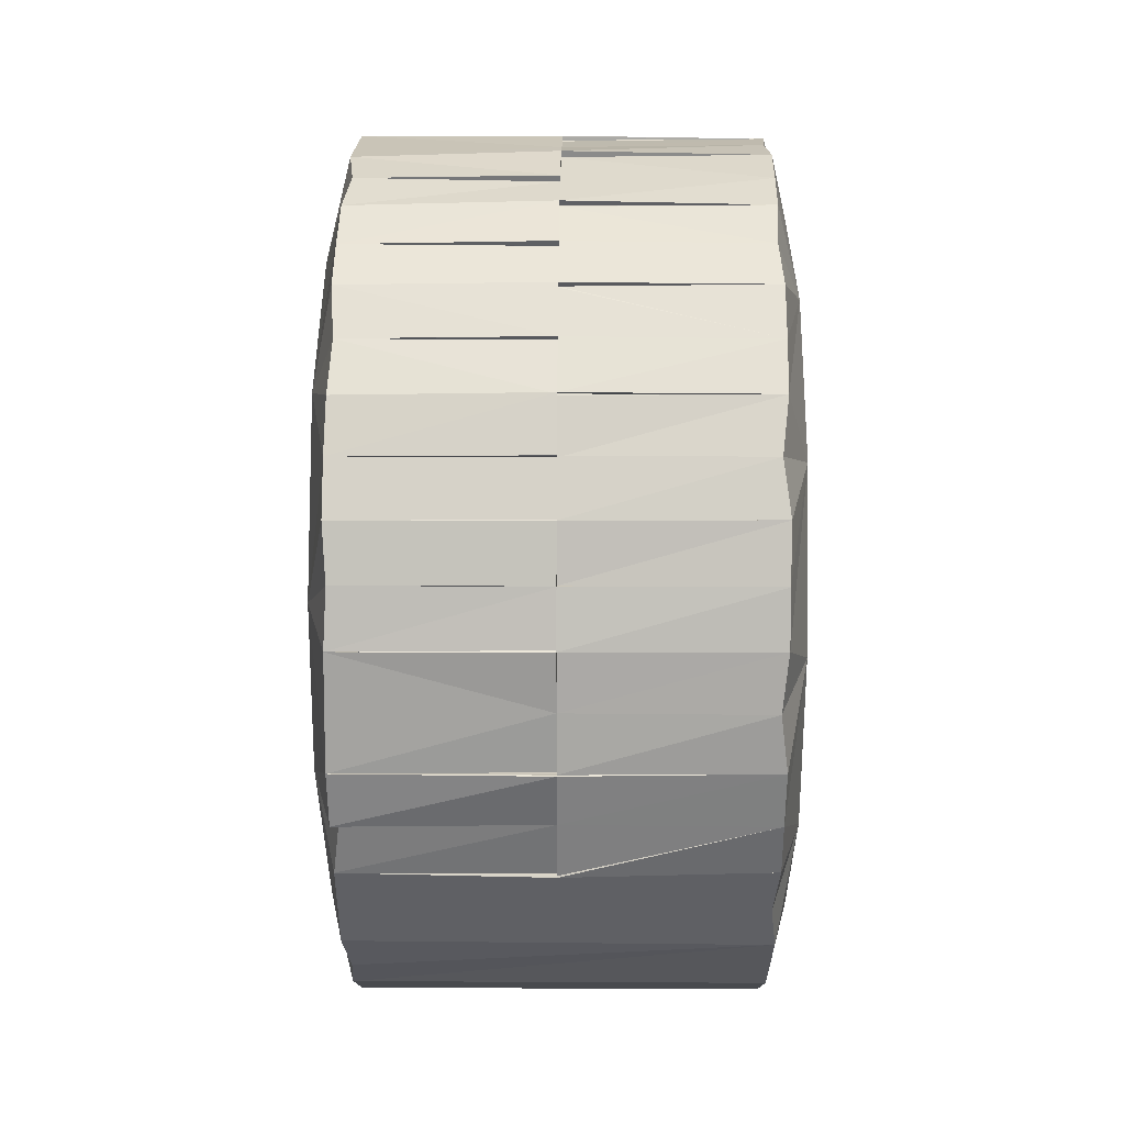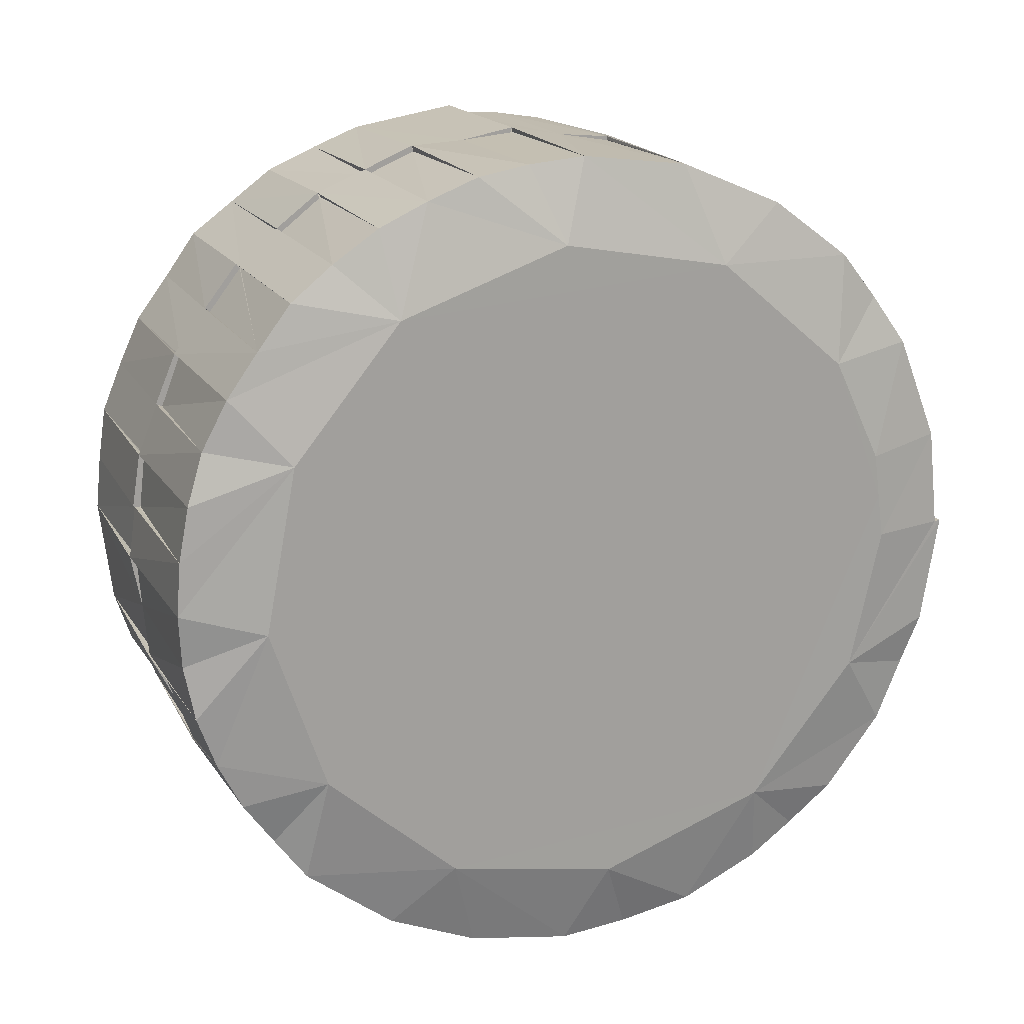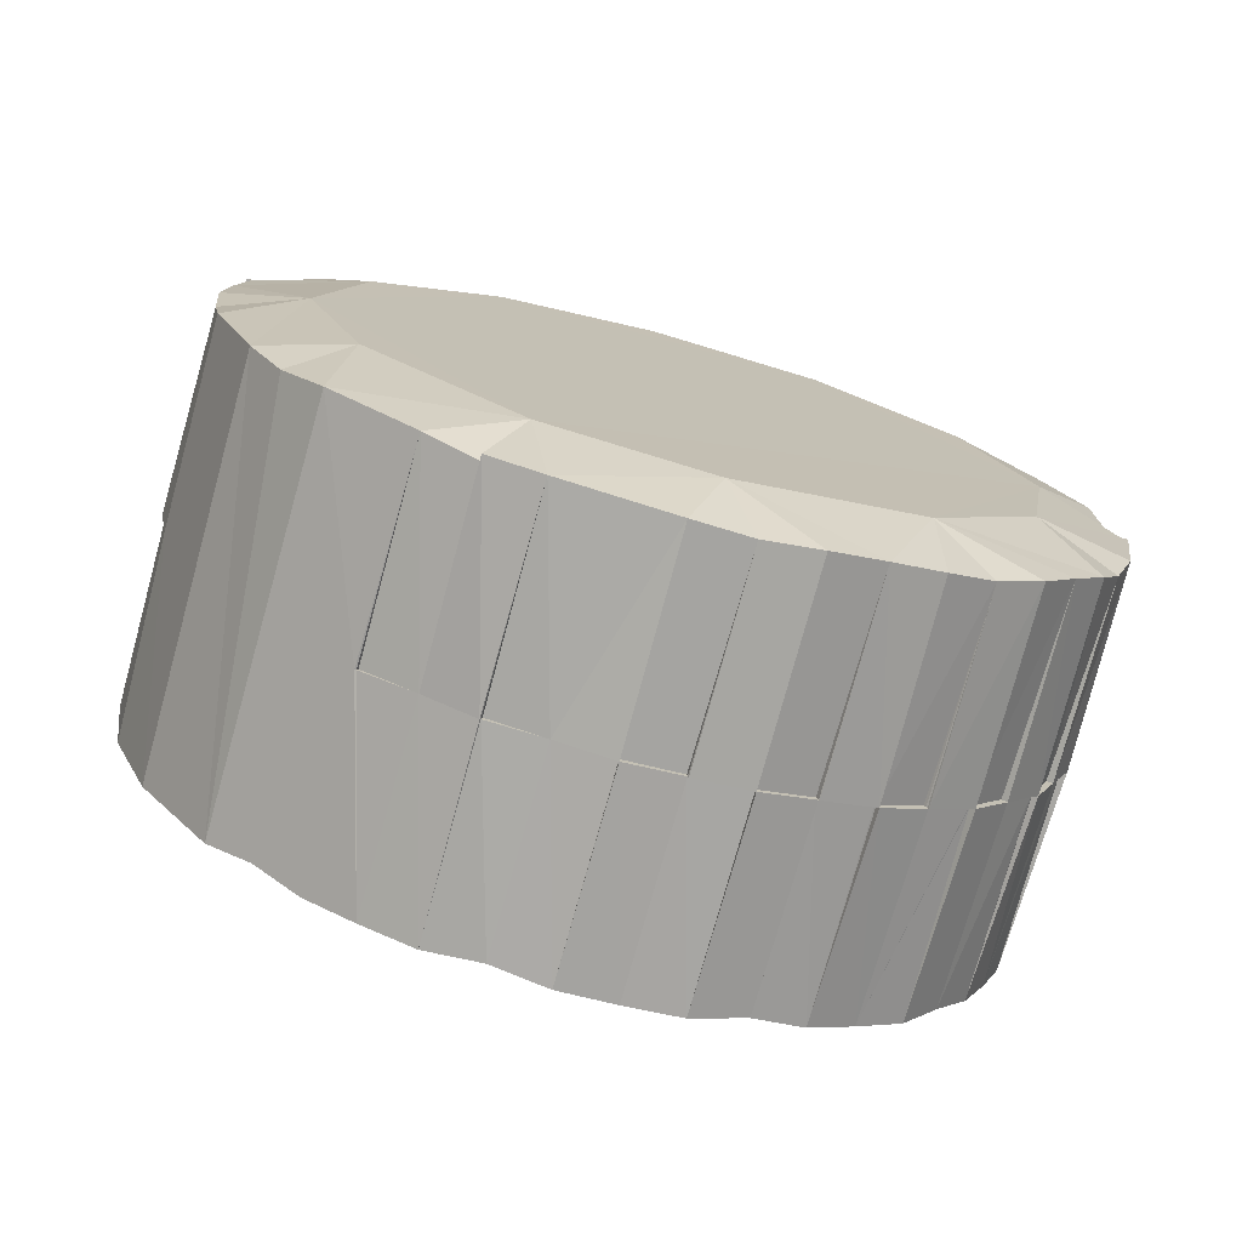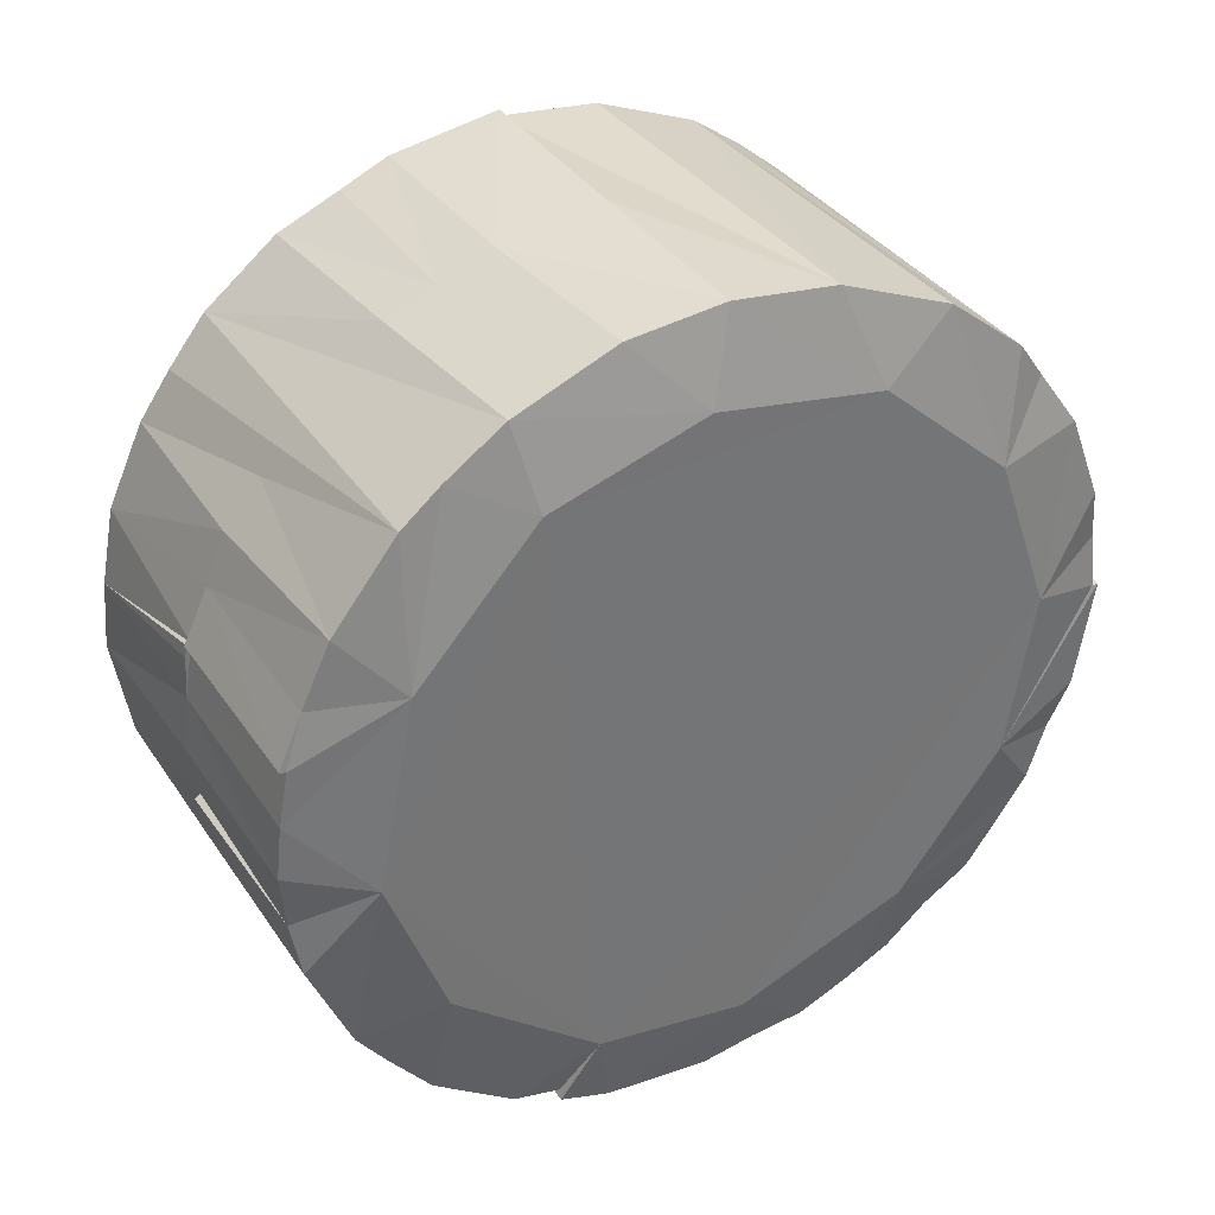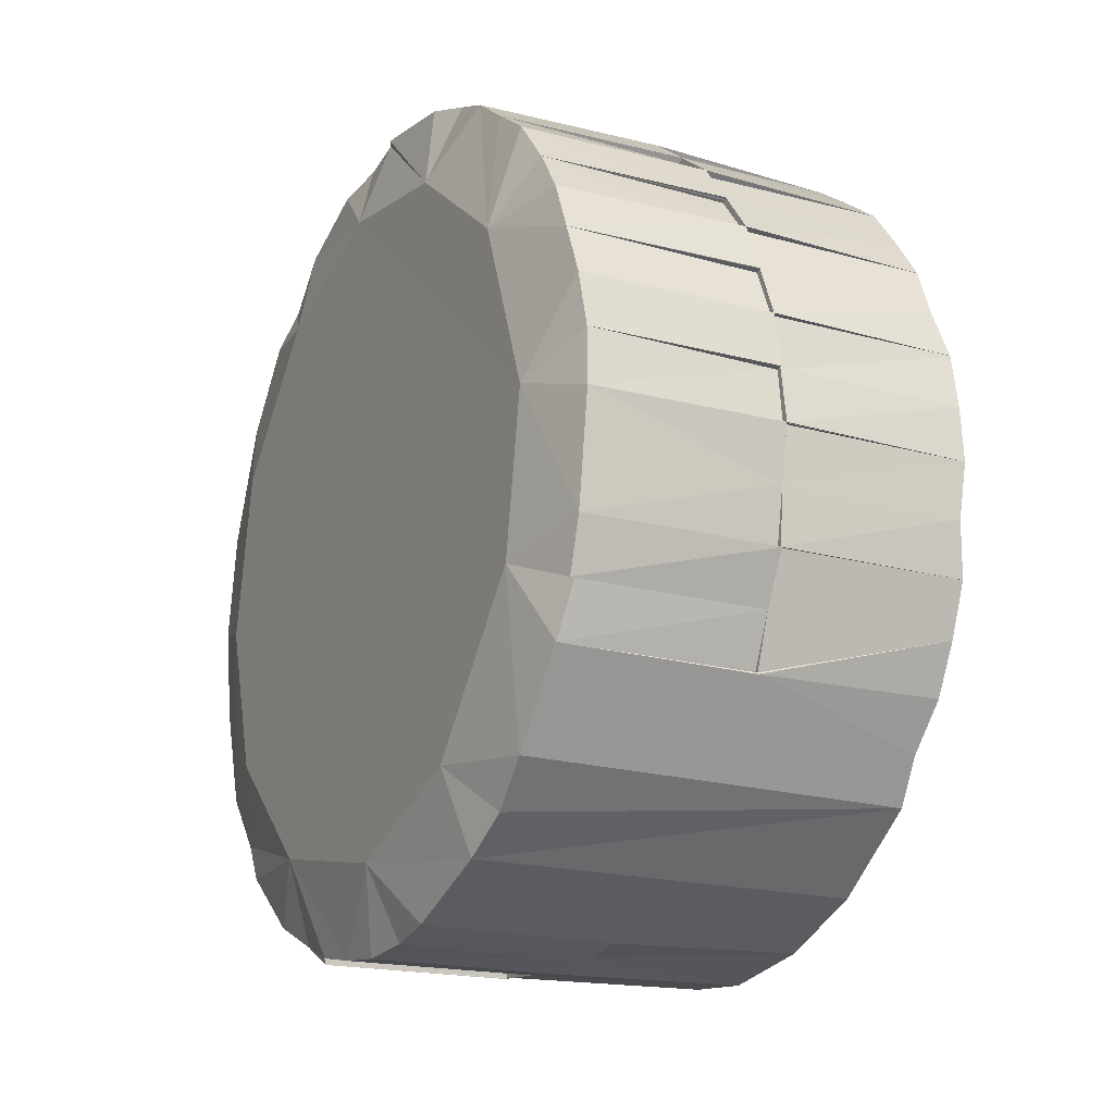
<metadata>
{"format":"obj","ext":"obj","renderer":"f3d","projection":"perspective","resolution":1024,"background":"white","views":[{"elev":10.0,"azim":0.7,"up":"+Z"},{"elev":17.5,"azim":69.0,"up":"+Z"},{"elev":-75.4,"azim":-105.4,"up":"+Y"},{"elev":35.7,"azim":-119.8,"up":"+Y"},{"elev":-18.4,"azim":-28.0,"up":"+Z"}]}
</metadata>
<code>
o Single_Wheel
v 0.05681 -0.5524 -2.151
v -0.9837 -0.5659 -2.146
v -0.9778 0.02816 2.242
v 0.05681 -0.2616 2.187
v -0.9782 -2.037 -0.8501
v -1.092 -0.1511 -1.792
v 1.092 2.243 0.009275
v 1.207 -1.582 0.7638
v 1.096 -2.112 0.5784
v 1.091 -2.166 0.2879
v 0.0569 0.3146 2.192
v 1.085 2.279 0.01097
v -0.949 0.317 2.191
v 0.05692 -2.012 -0.8444
v -0.9392 -2.007 -0.838
v 0.05681 -2.11 -0.5719
v 0.05681 -1.913 -1.117
v 0.05728 2.176 -0.5579
v 0.05668 2.263 0.003628
v -1.09 -0.9771 -1.481
v -0.3017 -0.4387 0.7097
v -0.3017 -0.7784 0.2709
v -0.3017 -0.7869 -0.218
v -0.3017 -0.6154 -0.5428
v 0.05681 0.5973 2.133
v 0.05732 0.8732 2.043
v 0.2488 -0.4727 0.6878
v -0.3017 0.8634 -0.166
v -0.3017 0.8442 0.2141
v -0.3017 0.6716 0.5525
v -0.3017 0.3627 0.7684
v -0.3017 0.7049 -0.5066
v 1.205 -1.748 -0.1194
v -1.089 1.55 -0.9545
v -1.092 0.8485 -1.596
v -1.09 1.805 -0.1273
v 0.05681 -2.11 0.5773
v -1.09 -1.767 0.1352
v -1.09 -1.633 -0.6892
v 0.2488 0.8216 -0.293
v -1.094 -0.7015 1.631
v -1.093 -1.42 1.064
v -0.3017 0.004263 0.843
v 1.081 2.193 0.5347
v 0.2488 0.004316 0.8493
v 0.05681 0.6018 2.143
v 0.05681 0.605 2.164
v 0.05681 0.6018 2.146
v 1.059 -2.02 0.8484
v 0.05681 0.6107 2.171
v 0.05686 -0.2533 -2.179
v 0.05681 -0.2746 -2.21
v -0.9589 -0.2724 -2.192
v 0.05681 -2.028 0.8518
v 0.05673 0.3149 -2.191
v 1.09 -2.017 -0.8492
v -0.9817 -2.125 0.5756
v 0.05681 -2.117 -0.5761
v -0.9824 0.5998 2.143
v 0.05396 0.6018 2.146
v 0.05681 -2.002 0.8411
v 0.05681 -2.005 0.8422
v 0.05381 0.6018 2.146
v 0.05681 -1.998 0.8396
v 1.09 1.969 1.092
v 1.203 1.766 0.476
v 1.091 -1.89 1.112
v 1.093 -1.725 1.345
v 0.05681 0.02404 -2.225
v -0.9759 0.02529 2.208
v -0.9771 0.02172 -2.224
v -0.9818 -2.014 0.8455
v 0.05681 -2.031 0.8548
v -1.09 0.1602 1.782
v -1.09 1.646 0.7707
v 0.05681 -2.119 -0.5746
v 0.05681 -2.144 -0.5823
v 0.05681 -2.137 -0.5775
v -0.9812 0.3049 -2.194
v -1.091 1.018 1.475
v 1.203 1.798 0.2414
v 1.203 1.83 0.009839
v 1.204 1.503 1.029
v 0.05681 -1.893 1.105
v 0.05681 -2.139 0.5798
v 1.094 -2.117 -0.5749
v -0.9792 1.064 1.963
v 0.05681 -1.918 1.123
v 0.05681 -1.889 1.112
v -0.9763 -1.896 1.106
v -0.9603 -1.722 1.344
v -0.9824 -2.127 -0.5777
v 0.05681 0.593 -2.142
v 1.092 -0.04638 -2.219
v 0.05456 0.596 -2.169
v 0.05681 0.5294 -2.175
v 0.0543 0.59 -2.168
v 0.05681 -1.74 1.357
v 0.05681 -1.733 1.353
v 0.05681 -1.541 1.563
v 0.05681 -1.727 1.347
v 0.05681 -1.715 1.338
v 1.205 -1.007 1.47
v 1.093 -1.547 1.579
v 0.05681 0.5975 -2.165
v 0.05681 0.5975 -2.174
v 0.05681 0.596 -2.169
v -0.9841 0.5929 -2.142
v 0.05599 0.5969 -2.172
v 0.05681 0.5975 -2.172
v 0.05603 0.5975 -2.172
v 0.05681 0.5979 -2.167
v 0.05306 0.5979 -2.167
v 0.05681 0.6062 -2.143
v 0.05681 0.5975 -2.168
v 0.05396 0.5975 -2.168
v 0.05381 0.5975 -2.168
v 0.05392 0.5975 -2.167
v -0.9782 0.5975 -2.174
v 0.05407 0.5956 -2.168
v 0.054 0.5974 -2.168
v 0.05501 0.5963 -2.17
v 0.05396 0.5974 -2.168
v 1.074 -1.32 1.754
v 0.05681 -1.56 1.589
v -0.9806 -1.551 1.575
v 0.05681 -1.536 1.568
v 1.204 -0.7429 -1.615
v 1.082 -0.5966 -2.131
v 1.205 0.1729 -1.783
v 1.089 1.154 1.921
v -0.9499 1.37 1.75
v 0.05679 0.8765 -2.041
v 1.094 1.573 1.609
v 1.089 -1.079 1.924
v 1.086 -1.076 -1.929
v 0.05681 -1.085 1.916
v 0.05681 -1.309 1.741
v 0.05681 -1.329 1.766
v 0.05681 -1.309 1.741
v 1.068 1.783 1.358
v -0.978 -1.087 -1.925
v 0.05681 -2.162 -0.287
v 1.09 -1.887 -1.105
v 0.05692 -1.893 -1.109
v 0.0568 -1.916 -1.124
v 0.05681 -2.184 0.004507
v 0.05681 -2.217 0.002022
v 1.062 -1.718 -1.344
v -0.9785 1.579 1.594
v 1.092 -1.551 -1.568
v 1.092 -0.8201 2.045
v 1.073 -0.2639 2.198
v 1.095 -0.5477 2.152
v 1.205 -1.449 -0.9959
v 1.204 -0.1029 1.791
v 0.05681 -0.8126 2.027
v 0.05681 -0.8184 2.043
v 0.05681 -0.8253 2.057
v 1.091 0.03296 2.227
v -0.9656 2.194 -0.5037
v -0.963 0.8614 -2.045
v 1.097 1.619 -1.545
v 1.09 1.926 -1.16
v -0.9778 2.25 0.005742
v 0.05681 -1.309 1.74
v 0.05681 -2.21 0.000839
v 0.05681 -2.176 0.2884
v 0.05681 -2.211 0.002339
v 0.05683 1.961 -1.115
v 0.05681 -1.095 1.945
v -0.9818 -1.315 1.749
v 0.05681 -2.205 -0.000811
v 0.05681 -2.192 -0.002311
v 0.05681 -2.208 -0.000808
v -0.9773 -1.087 1.92
v -0.9741 2.171 0.5694
v 0.05681 -2.175 0.2882
v 0.05681 -1.077 1.92
v -0.9757 -2.197 -0.002646
v 0.05682 1.141 -1.936
v 1.207 1.658 -0.743
v 1.091 1.14 -1.912
v 1.095 2.177 -0.5694
v 0.05676 1.366 -1.745
v 1.068 2.08 -0.8371
v 0.05688 2.065 -0.8443
v -0.9627 -2.17 0.2918
v -0.9778 1.189 -1.899
v 1.085 0.6063 2.155
v 1.204 0.8006 1.627
v 1.072 0.327 -2.194
v 0.05681 -2.184 0.293
v 0.05681 -2.168 0.2873
v -0.9575 -1.33 -1.754
v 0.05681 -0.5488 2.14
v -0.3017 -0.32 -0.7762
v -0.3017 0.07515 -0.8456
v 0.2488 -0.3224 -0.7831
v -0.9489 -0.8197 2.044
v 0.05681 -0.5449 2.137
v 1.097 0.7146 -2.108
v 0.05681 -0.5549 2.171
v 1.059 -2.168 -0.2904
v 0.2488 -0.8046 -0.1022
v 0.2488 -0.7004 -0.4287
v 0.05681 -2.152 0.2854
v -0.9826 -0.5516 2.142
v -0.9756 -1.901 -1.11
v -0.9802 1.614 -1.564
v -0.3017 0.4525 -0.7406
v 0.05681 -2.145 0.2869
v 0.2488 0.6463 -0.5878
v 0.2488 0.2172 -0.834
v 1.09 -2.188 -0.000378
v 1.205 1.079 -1.459
v -0.9835 -1.574 -1.548
v -0.9778 1.91 1.179
v 1.071 1.387 -1.753
v 0.05681 0.02816 2.243
v -0.9643 1.769 -1.352
v 0.2488 -0.7721 0.2691
v 0.05681 0.02219 2.215
v 0.05681 0.02956 2.219
v -0.9782 1.989 -1.048
v 0.2488 0.8749 0.08044
v 0.2488 0.7382 0.4564
v 0.2488 0.4595 0.7286
v 0.05681 0.02833 2.236
v 0.05681 0.02956 2.237
v 0.05681 -2.114 0.5716
f 8 9 10
f 17 14 145
f 34 6 39
f 21 22 23
f 21 23 24
f 1 136 2
f 29 30 28
f 30 31 28
f 32 28 31
f 6 20 39
f 6 34 35
f 41 74 42
f 40 28 32
f 21 32 43
f 43 31 45
f 26 25 46
f 47 11 48
f 38 42 74
f 49 9 8
f 26 48 50
f 51 1 52
f 11 46 48
f 39 38 74
f 39 74 34
f 177 44 7
f 16 58 14
f 46 25 59
f 46 60 26
f 61 62 49
f 48 63 50
f 64 61 49
f 63 48 26
f 60 46 48
f 59 48 46
f 65 66 44
f 41 3 70
f 60 63 26
f 2 53 52
f 31 43 32
f 51 53 71
f 72 38 57
f 88 72 73
f 51 71 69
f 53 6 71
f 51 52 53
f 6 53 2
f 143 76 78
f 79 55 71
f 74 80 75
f 34 74 75
f 34 75 36
f 54 72 62
f 73 54 88
f 61 88 62
f 54 62 88
f 76 143 16
f 81 82 44
f 66 81 44
f 76 77 58
f 77 14 58
f 61 64 88
f 84 88 64
f 37 85 61
f 62 61 85
f 54 49 62
f 25 26 59
f 16 14 86
f 177 65 44
f 89 90 84
f 6 79 71
f 14 77 5
f 77 92 5
f 47 13 11
f 94 69 55
f 91 90 89
f 15 14 5
f 64 49 67
f 92 76 16
f 92 77 78
f 95 96 97
f 92 78 76
f 100 98 99
f 100 99 101
f 100 101 102
f 98 101 88
f 101 102 88
f 102 89 88
f 68 103 104
f 102 68 100
f 103 68 67
f 72 54 73
f 61 62 72
f 105 96 93
f 96 106 107
f 89 67 88
f 107 97 96
f 68 101 98
f 98 88 68
f 96 55 93
f 88 67 68
f 69 71 55
f 55 108 93
f 68 102 101
f 79 108 55
f 72 37 61
f 54 85 49
f 96 109 106
f 64 67 84
f 106 110 111
f 67 89 84
f 106 111 109
f 67 49 8
f 107 106 109
f 91 89 102
f 112 105 113
f 105 112 114
f 115 112 116
f 42 90 91
f 112 113 116
f 101 91 102
f 112 110 114
f 106 114 110
f 103 67 8
f 117 116 113
f 115 110 112
f 105 118 113
f 117 113 118
f 91 99 98
f 92 16 143
f 99 91 101
f 117 118 119
f 118 105 119
f 116 117 119
f 118 116 117
f 111 110 115
f 111 115 116
f 116 118 115
f 105 115 118
f 96 117 97
f 120 97 117
f 84 90 88
f 121 120 117
f 106 109 119
f 109 122 119
f 116 119 121
f 88 90 72
f 96 123 117
f 96 97 123
f 120 123 97
f 121 123 120
f 97 120 95
f 120 121 95
f 125 98 100
f 91 98 126
f 125 126 98
f 109 96 122
f 95 122 96
f 122 121 95
f 107 122 95
f 100 68 127
f 121 107 95
f 15 5 39
f 127 68 104
f 5 92 39
f 108 119 105
f 105 93 108
f 107 121 120
f 107 120 97
f 123 121 117
f 117 123 118
f 107 105 121
f 123 121 105
f 118 123 105
f 95 121 119
f 117 116 123
f 123 116 121
f 116 121 111
f 121 122 111
f 109 111 122
f 107 109 122
f 124 104 103
f 115 107 121
f 115 121 116
f 115 105 107
f 133 114 106
f 150 132 134
f 119 122 95
f 137 124 135
f 124 138 139
f 125 127 104
f 132 87 131
f 124 125 104
f 139 125 124
f 137 140 124
f 65 83 66
f 141 83 65
f 142 136 151
f 83 141 134
f 144 146 145
f 150 141 65
f 80 74 87
f 74 13 59
f 74 59 87
f 141 150 134
f 145 151 149
f 87 132 80
f 136 1 129
f 12 18 19
f 129 51 94
f 156 153 154
f 133 106 119
f 59 47 50
f 59 50 63
f 63 60 59
f 158 152 157
f 60 48 59
f 158 159 152
f 59 13 47
f 26 87 59
f 153 160 4
f 87 26 131
f 12 19 7
f 127 126 100
f 138 127 139
f 166 127 138
f 125 139 127
f 138 124 140
f 166 138 140
f 148 143 167
f 148 168 169
f 128 94 130
f 4 160 223
f 119 162 133
f 140 137 138
f 137 171 138
f 139 138 171
f 172 139 171
f 18 161 165
f 173 143 174
f 173 175 143
f 146 144 56
f 175 167 143
f 167 168 173
f 108 162 119
f 169 168 167
f 165 19 18
f 16 86 58
f 36 165 161
f 143 147 174
f 168 178 147
f 135 179 137
f 147 173 168
f 14 56 86
f 137 176 171
f 148 169 180
f 171 159 179
f 171 135 152
f 14 17 56
f 180 169 167
f 19 177 7
f 179 135 171
f 76 86 77
f 140 172 166
f 166 172 127
f 100 126 125
f 139 172 138
f 147 180 174
f 78 77 86
f 76 58 86
f 108 79 35
f 35 162 108
f 79 6 35
f 167 173 180
f 180 173 174
f 180 92 143
f 56 144 155
f 180 143 148
f 144 149 155
f 185 183 181
f 184 186 187
f 149 151 155
f 182 164 186
f 181 133 189
f 94 128 129
f 176 137 179
f 172 171 176
f 51 69 94
f 172 126 127
f 129 1 51
f 140 138 172
f 133 162 189
f 130 94 192
f 47 190 50
f 160 190 11
f 193 188 168
f 57 38 188
f 178 168 188
f 178 194 37
f 46 11 190
f 168 10 178
f 194 147 178
f 47 48 190
f 185 181 189
f 46 190 48
f 50 190 26
f 35 189 162
f 131 26 190
f 196 159 158
f 196 158 157
f 198 21 197
f 24 197 21
f 176 179 157
f 157 179 159
f 171 152 159
f 195 20 142
f 126 172 42
f 126 42 91
f 6 2 142
f 42 172 176
f 201 4 208
f 41 42 176
f 2 136 142
f 42 72 90
f 38 72 42
f 159 196 203
f 201 203 4
f 142 20 6
f 203 201 154
f 154 153 203
f 201 196 154
f 196 157 152
f 196 152 154
f 205 206 23
f 176 157 200
f 200 41 176
f 92 180 38
f 39 92 38
f 146 56 17
f 180 147 207
f 178 37 168
f 159 203 208
f 17 145 209
f 208 203 196
f 198 197 199
f 17 209 146
f 23 206 24
f 194 178 188
f 14 209 145
f 159 208 200
f 188 180 207
f 157 159 200
f 207 147 194
f 207 194 188
f 145 149 144
f 32 21 211
f 198 211 21
f 208 196 201
f 32 211 213
f 10 207 194
f 207 10 212
f 212 37 207
f 194 207 37
f 41 200 208
f 213 211 214
f 193 168 37
f 208 3 41
f 203 153 4
f 19 165 177
f 215 173 147
f 202 130 192
f 167 175 215
f 175 173 215
f 148 167 215
f 217 195 151
f 202 183 216
f 194 178 10
f 10 148 215
f 145 146 217
f 75 177 165
f 168 148 10
f 130 202 216
f 114 202 192
f 78 86 204
f 165 36 75
f 133 202 114
f 217 209 39
f 217 146 209
f 105 114 192
f 105 192 96
f 192 55 96
f 186 184 182
f 39 20 217
f 14 15 209
f 192 94 55
f 12 184 18
f 86 56 33
f 65 218 150
f 56 155 33
f 39 209 15
f 33 204 86
f 185 219 183
f 151 195 142
f 4 3 208
f 212 9 37
f 145 217 151
f 85 37 9
f 9 49 85
f 20 195 217
f 22 21 27
f 22 27 222
f 220 4 223
f 222 205 22
f 23 22 205
f 206 205 45
f 224 160 229
f 133 181 202
f 202 181 183
f 183 219 216
f 205 222 45
f 28 40 226
f 28 226 29
f 220 229 160
f 29 226 227
f 29 227 30
f 228 30 227
f 185 210 219
f 164 163 170
f 226 40 228
f 229 220 223
f 151 136 128
f 128 136 129
f 223 160 224
f 155 151 128
f 225 170 163
f 21 43 45
f 21 45 27
f 210 189 35
f 206 199 24
f 197 24 199
f 135 124 103
f 229 230 224
f 230 220 11
f 185 189 210
f 37 231 193
f 230 11 224
f 27 45 222
f 11 223 224
f 220 160 11
f 85 193 231
f 65 177 218
f 215 147 143
f 143 204 215
f 204 33 215
f 11 70 223
f 152 135 103
f 152 103 156
f 85 57 193
f 143 78 204
f 230 229 3
f 230 3 220
f 4 220 3
f 13 70 11
f 70 13 74
f 70 3 229
f 229 223 70
f 218 80 150
f 41 70 74
f 54 62 85
f 152 156 154
f 8 215 33
f 10 9 212
f 80 132 150
f 215 8 10
f 75 80 218
f 75 218 177
f 156 160 153
f 210 35 221
f 163 210 221
f 198 199 214
f 206 45 199
f 214 199 45
f 31 30 228
f 45 31 228
f 227 226 228
f 45 228 214
f 164 216 163
f 219 210 163
f 219 163 216
f 72 57 37
f 225 163 221
f 216 164 182
f 211 198 214
f 40 32 213
f 231 37 57
f 213 228 40
f 214 228 213
f 57 85 231
f 191 190 160
f 221 35 34
f 188 193 57
f 38 180 188
f 186 164 187
f 170 187 164
f 191 160 156
f 170 225 187
f 187 161 18
f 52 1 2
f 184 187 18
f 191 134 131
f 190 191 131
f 161 187 225
f 36 161 225
f 191 83 134
f 134 132 131
f 34 225 221
f 225 34 36
f 182 12 7
f 182 7 82
f 7 44 82
f 82 81 66
f 182 184 12
f 191 156 103
f 155 8 33
f 103 8 128
f 103 216 83
f 216 182 81
f 128 130 216
f 103 128 216
f 8 155 128
f 191 103 83
f 83 216 81
f 81 66 83
f 82 81 182

</code>
